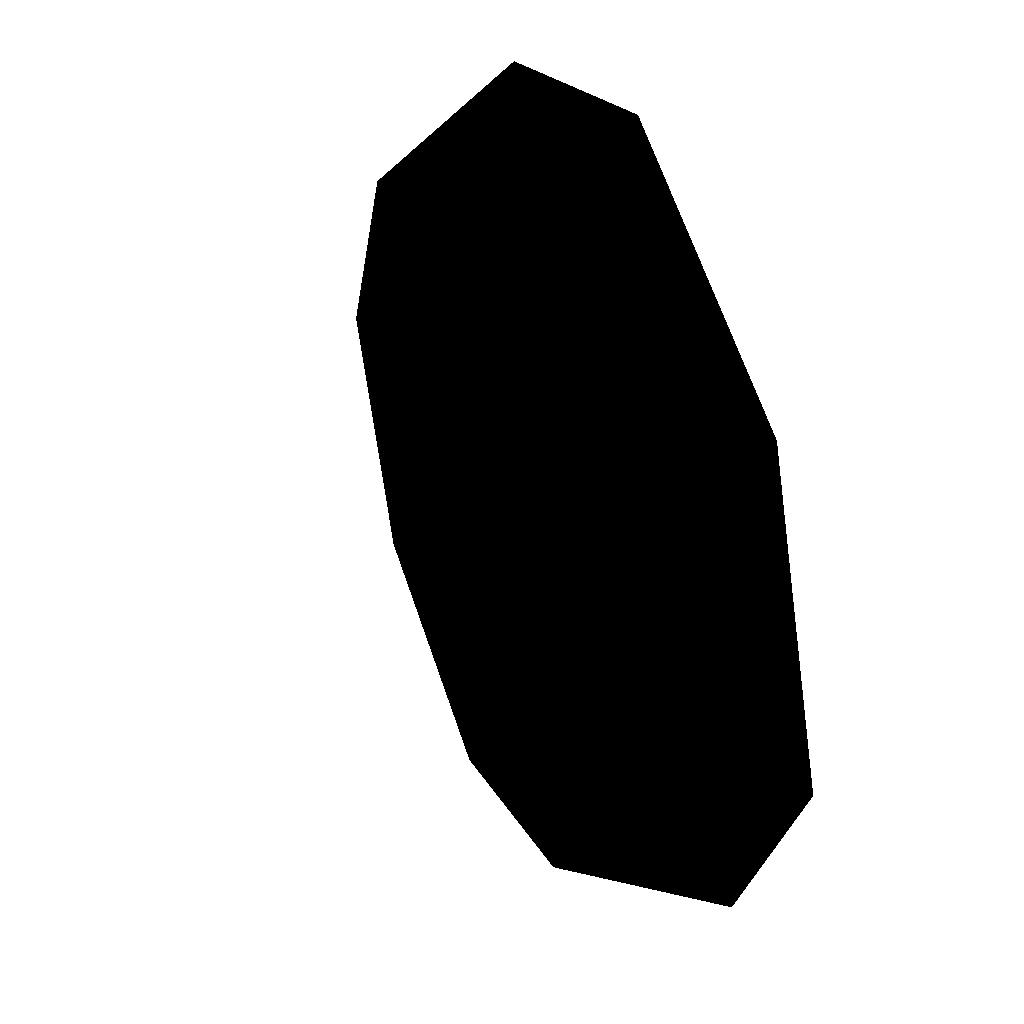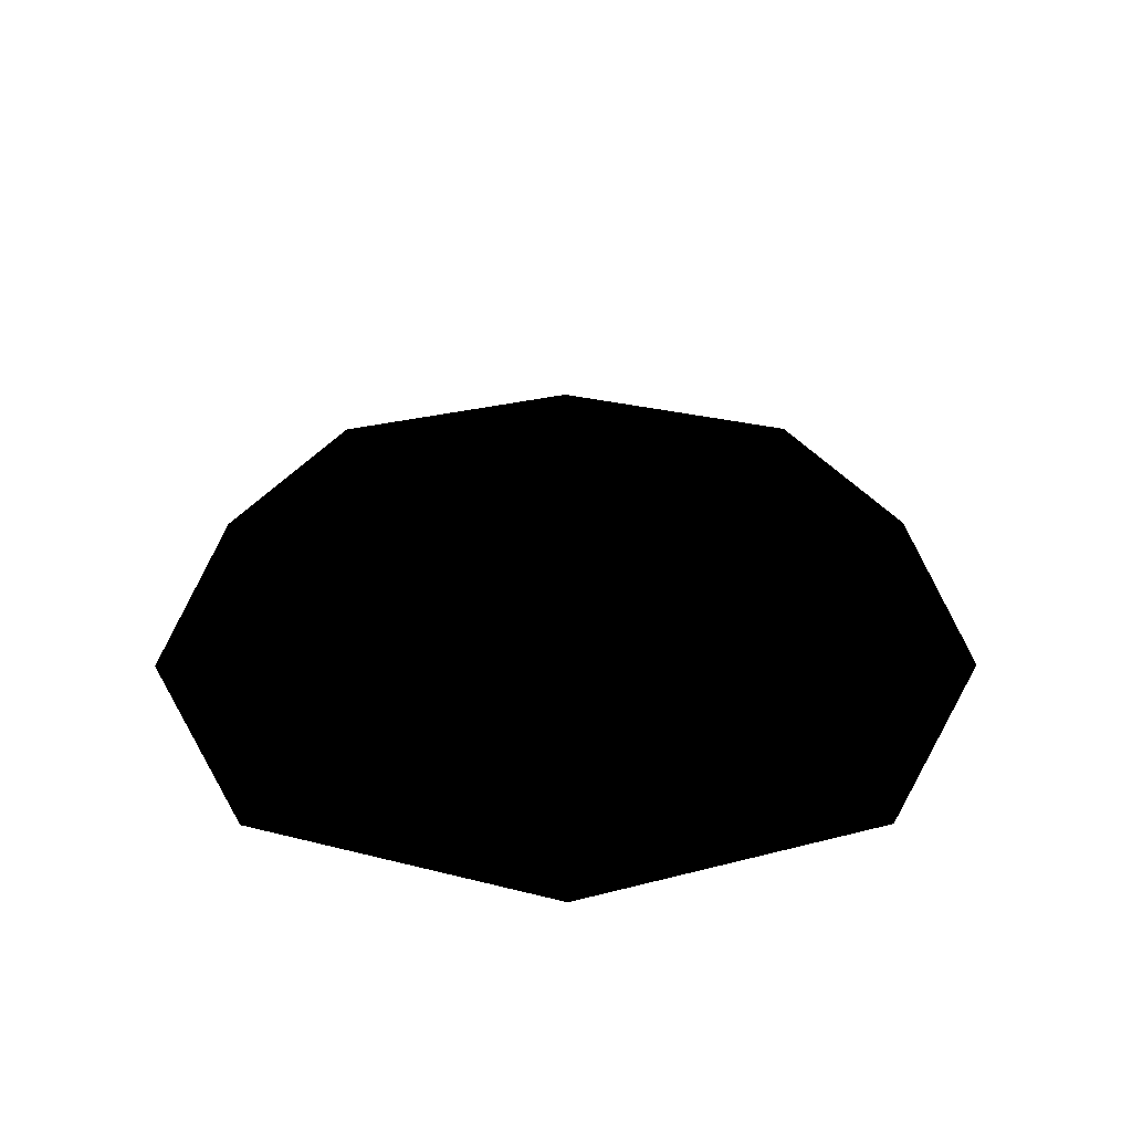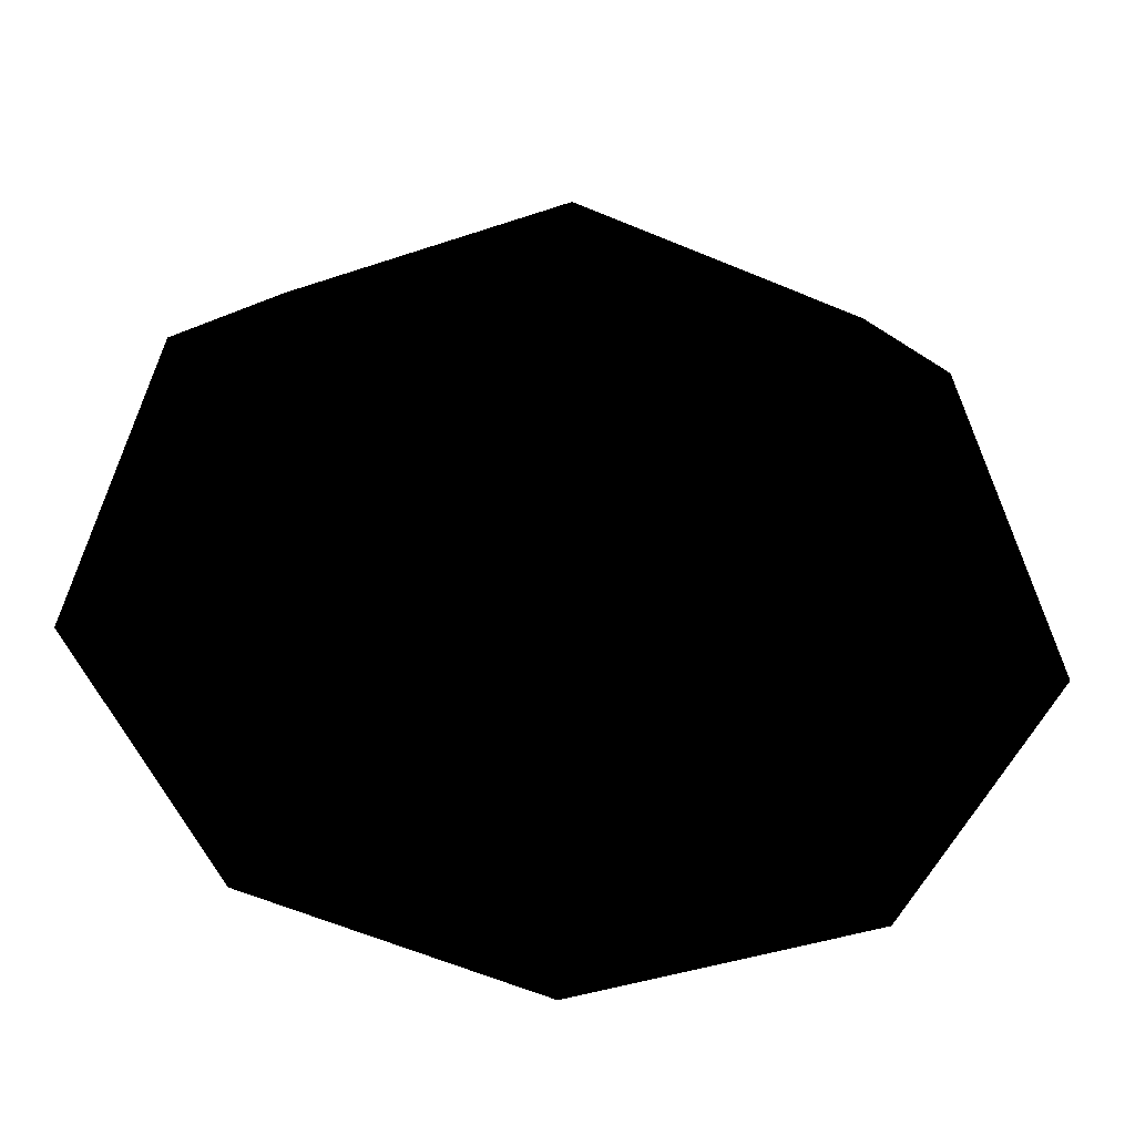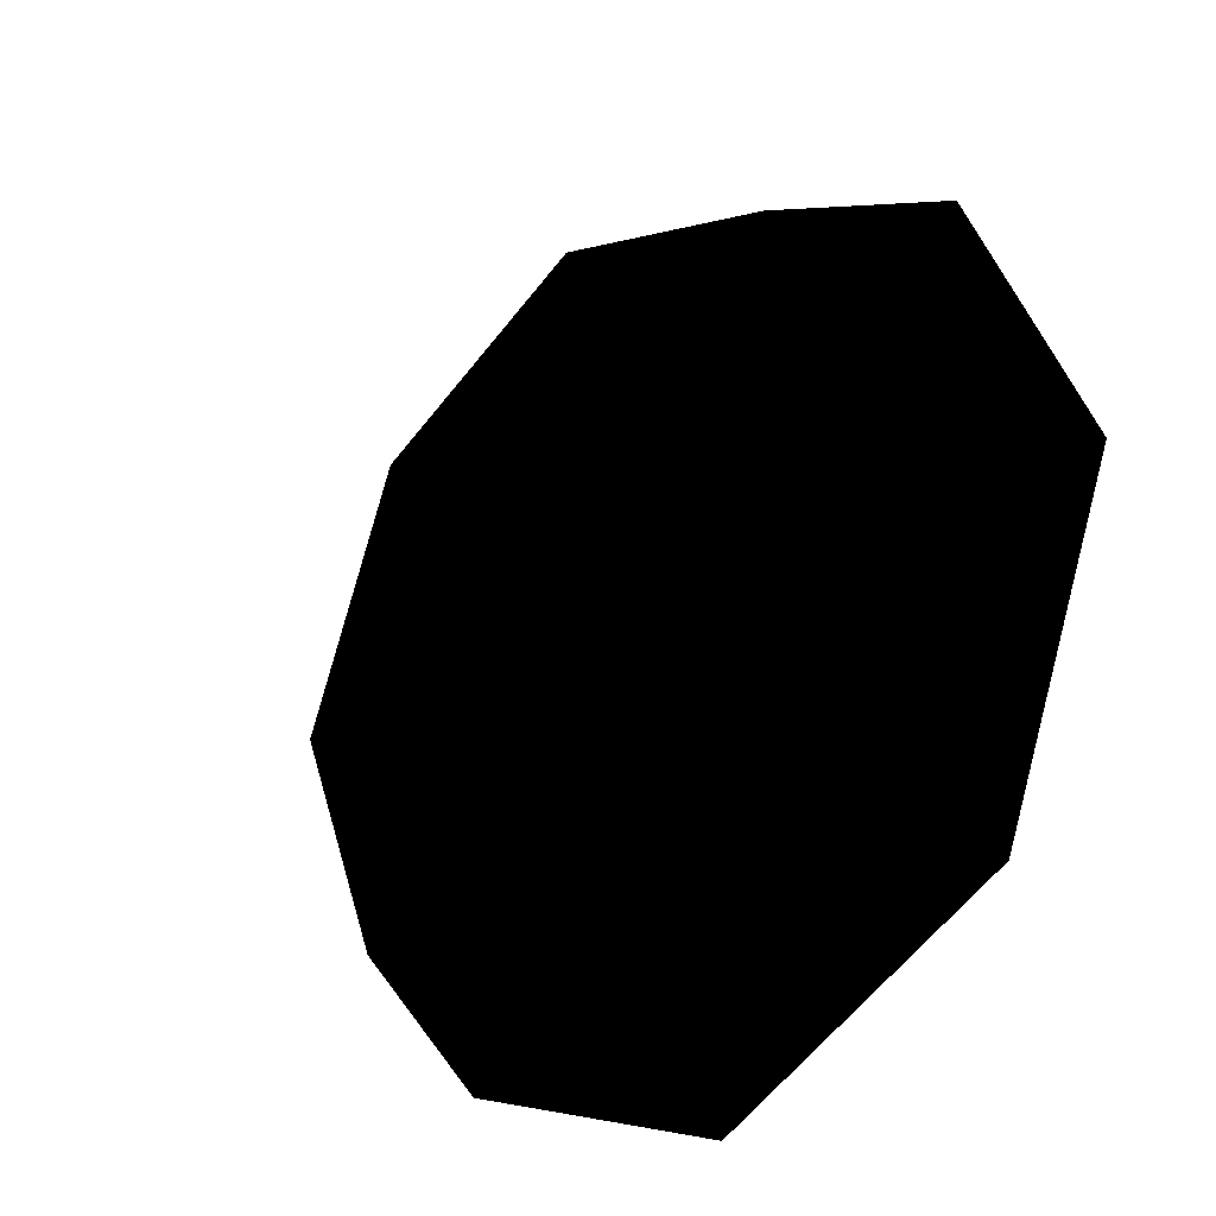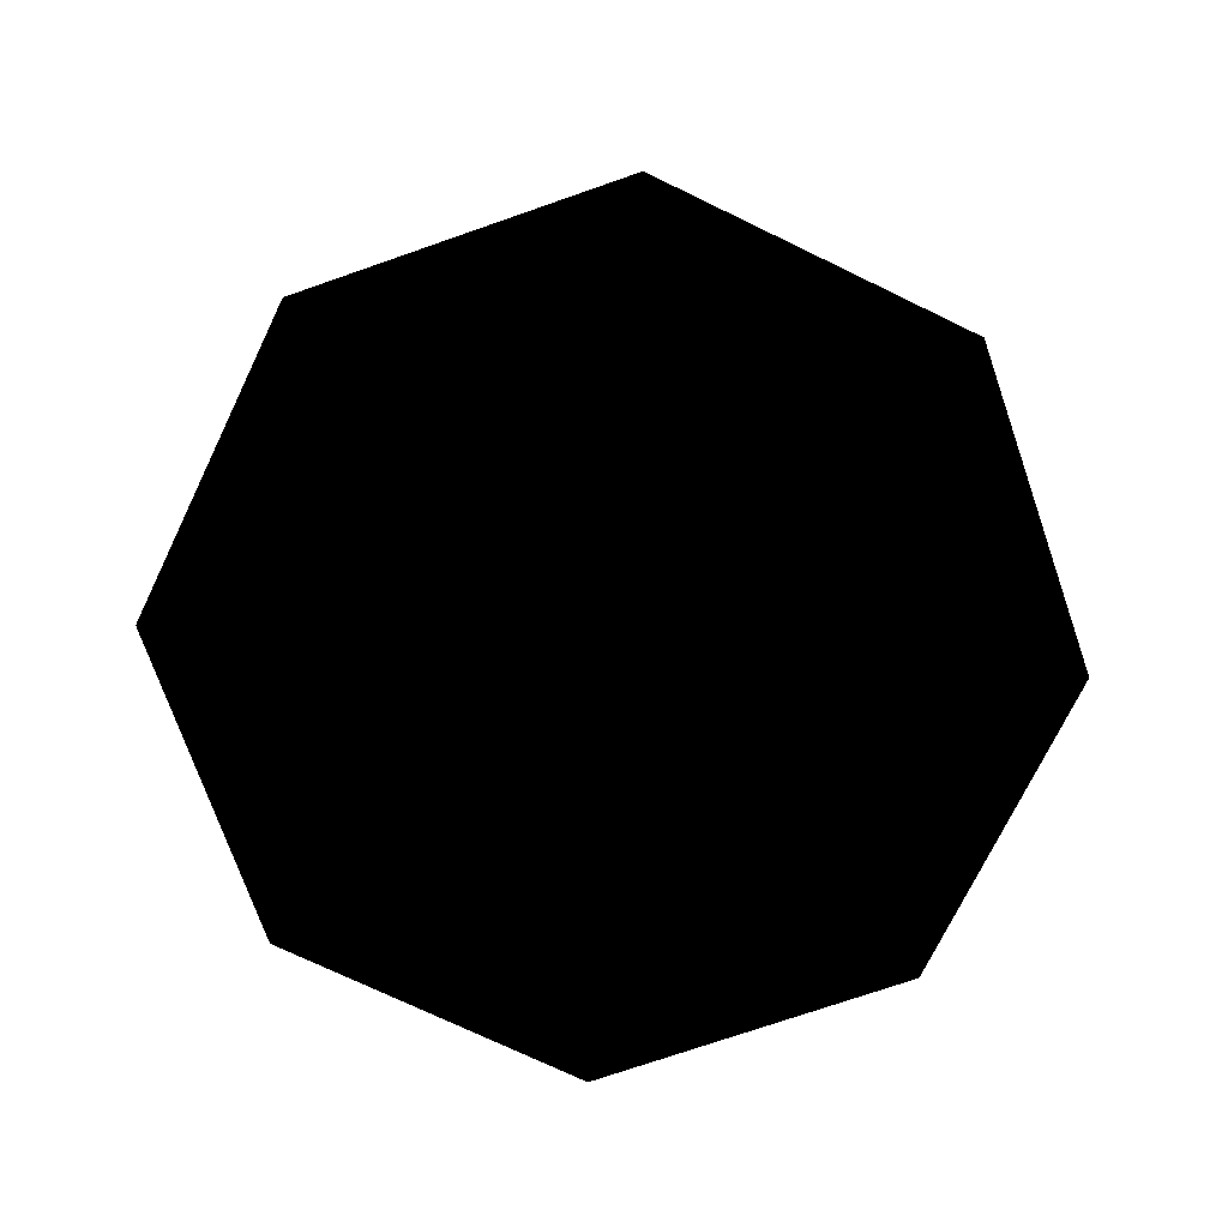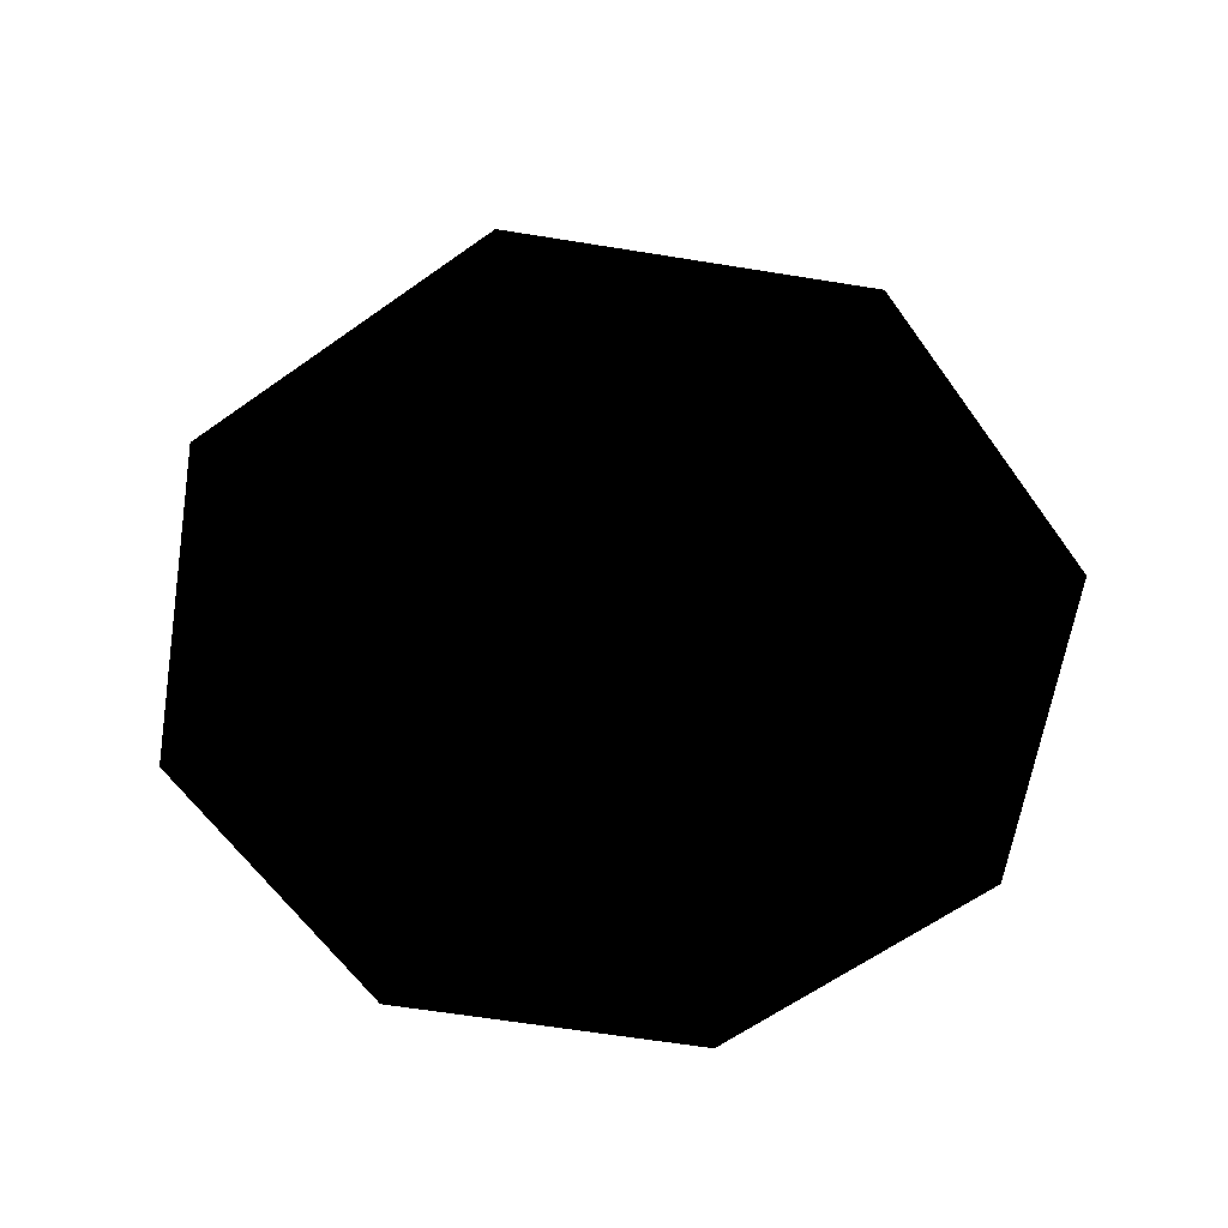
<metadata>
{"format":"obj","ext":"obj","renderer":"f3d","projection":"perspective","resolution":1024,"background":"white","views":[{"elev":42.7,"azim":-110.6,"up":"+Z"},{"elev":26.6,"azim":-45.2,"up":"+Y"},{"elev":38.8,"azim":4.6,"up":"+Z"},{"elev":-31.3,"azim":-131.6,"up":"+Z"},{"elev":-73.1,"azim":131.7,"up":"+Y"},{"elev":-62.7,"azim":-76.8,"up":"+Y"}]}
</metadata>
<code>
v 372.3 -9.375 0 0.9725 0.9725 0.9725
v 296.4 133.2 0 0.9725 0.9725 0.9725
v 263.2 -9.375 -263.2 0.9725 0.9725 0.9725
v 209.6 133.2 -209.6 0.9725 0.9725 0.9725
v 0 -9.375 -372.3 0.9725 0.9725 0.9725
v 0 133.2 -296.4 0.9725 0.9725 0.9725
v -263.2 -9.375 -263.2 0.9725 0.9725 0.9725
v -209.6 133.2 -209.6 0.9725 0.9725 0.9725
v -372.3 -9.375 0 0.9725 0.9725 0.9725
v -296.4 133.2 0 0.9725 0.9725 0.9725
v -263.2 -9.375 263.2 0.9725 0.9725 0.9725
v -209.6 133.2 209.6 0.9725 0.9725 0.9725
v 0 -9.375 372.3 0.9725 0.9725 0.9725
v 0 133.2 296.4 0.9725 0.9725 0.9725
v 263.2 -9.375 263.2 0.9725 0.9725 0.9725
v 209.6 133.2 209.6 0.9725 0.9725 0.9725
v 372.3 -9.375 0 0.9725 0.9725 0.9725
v 296.4 133.2 0 0.9725 0.9725 0.9725
v 296.4 133.2 0 0.9725 0.9725 0.9725
v 209.6 133.2 209.6 0.9725 0.9725 0.9725
v 0 192.3 0 0.9725 0.9725 0.9725
v 0 133.2 296.4 0.9725 0.9725 0.9725
v -209.6 133.2 209.6 0.9725 0.9725 0.9725
v -209.6 133.2 209.6 0.9725 0.9725 0.9725
v -296.4 133.2 0 0.9725 0.9725 0.9725
v 0 192.3 0 0.9725 0.9725 0.9725
v -209.6 133.2 -209.6 0.9725 0.9725 0.9725
v 0 133.2 -296.4 0.9725 0.9725 0.9725
v 296.4 133.2 0 0.9725 0.9725 0.9725
v 0 192.3 0 0.9725 0.9725 0.9725
v 209.6 133.2 -209.6 0.9725 0.9725 0.9725
v 0 133.2 -296.4 0.9725 0.9725 0.9725
f 1 2 3
f 2 4 3
f 3 4 5
f 4 6 5
f 5 6 7
f 6 8 7
f 7 8 9
f 8 10 9
f 9 10 11
f 10 12 11
f 11 12 13
f 12 14 13
f 13 14 15
f 14 16 15
f 15 16 17
f 16 18 17
f 19 20 21
f 20 22 21
f 21 22 23
f 24 25 26
f 25 27 26
f 26 27 28
f 29 30 31
f 30 32 31

</code>
